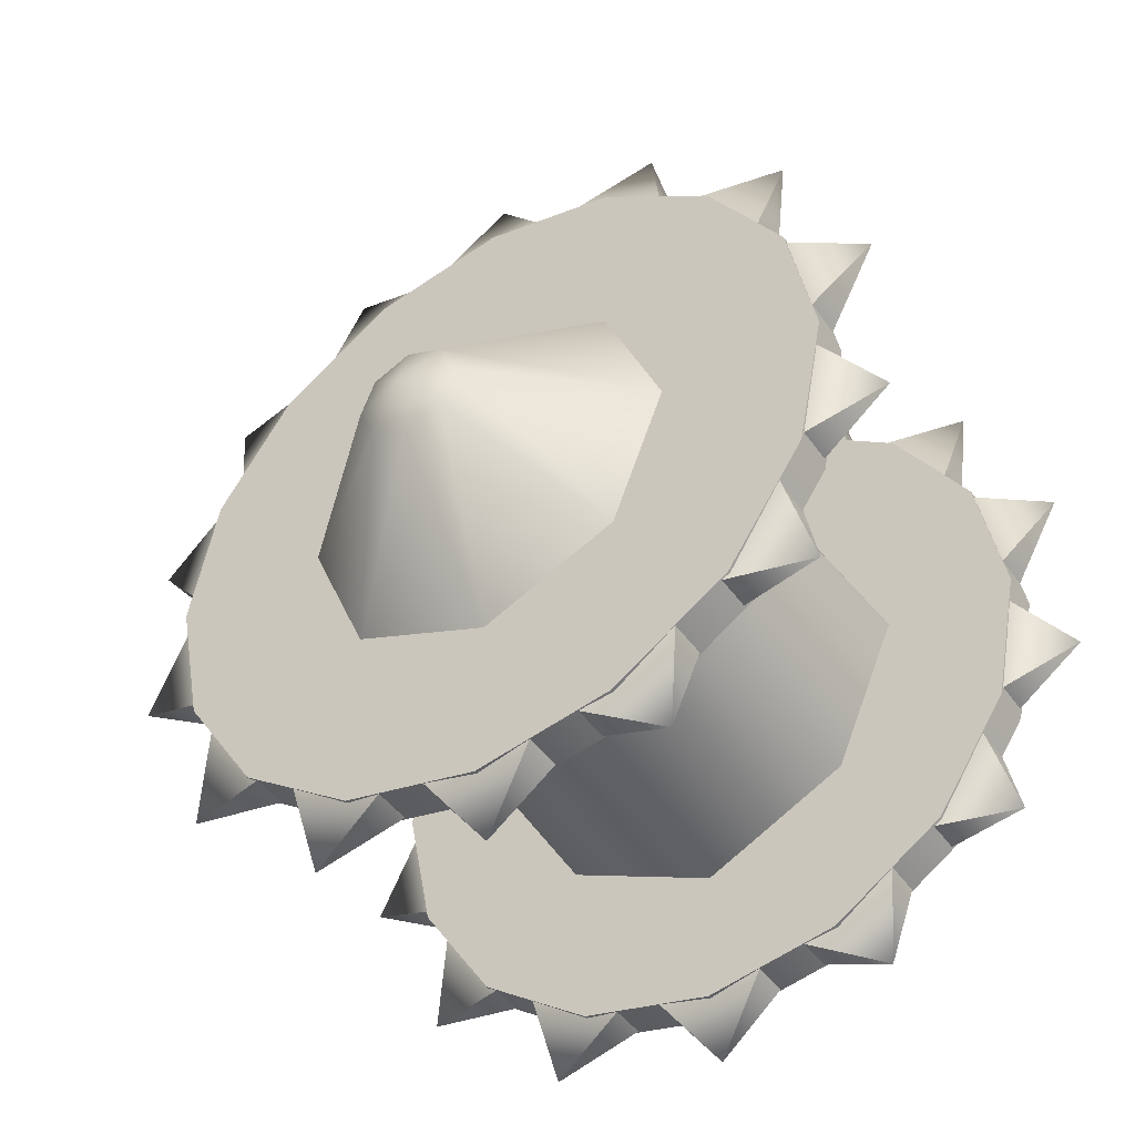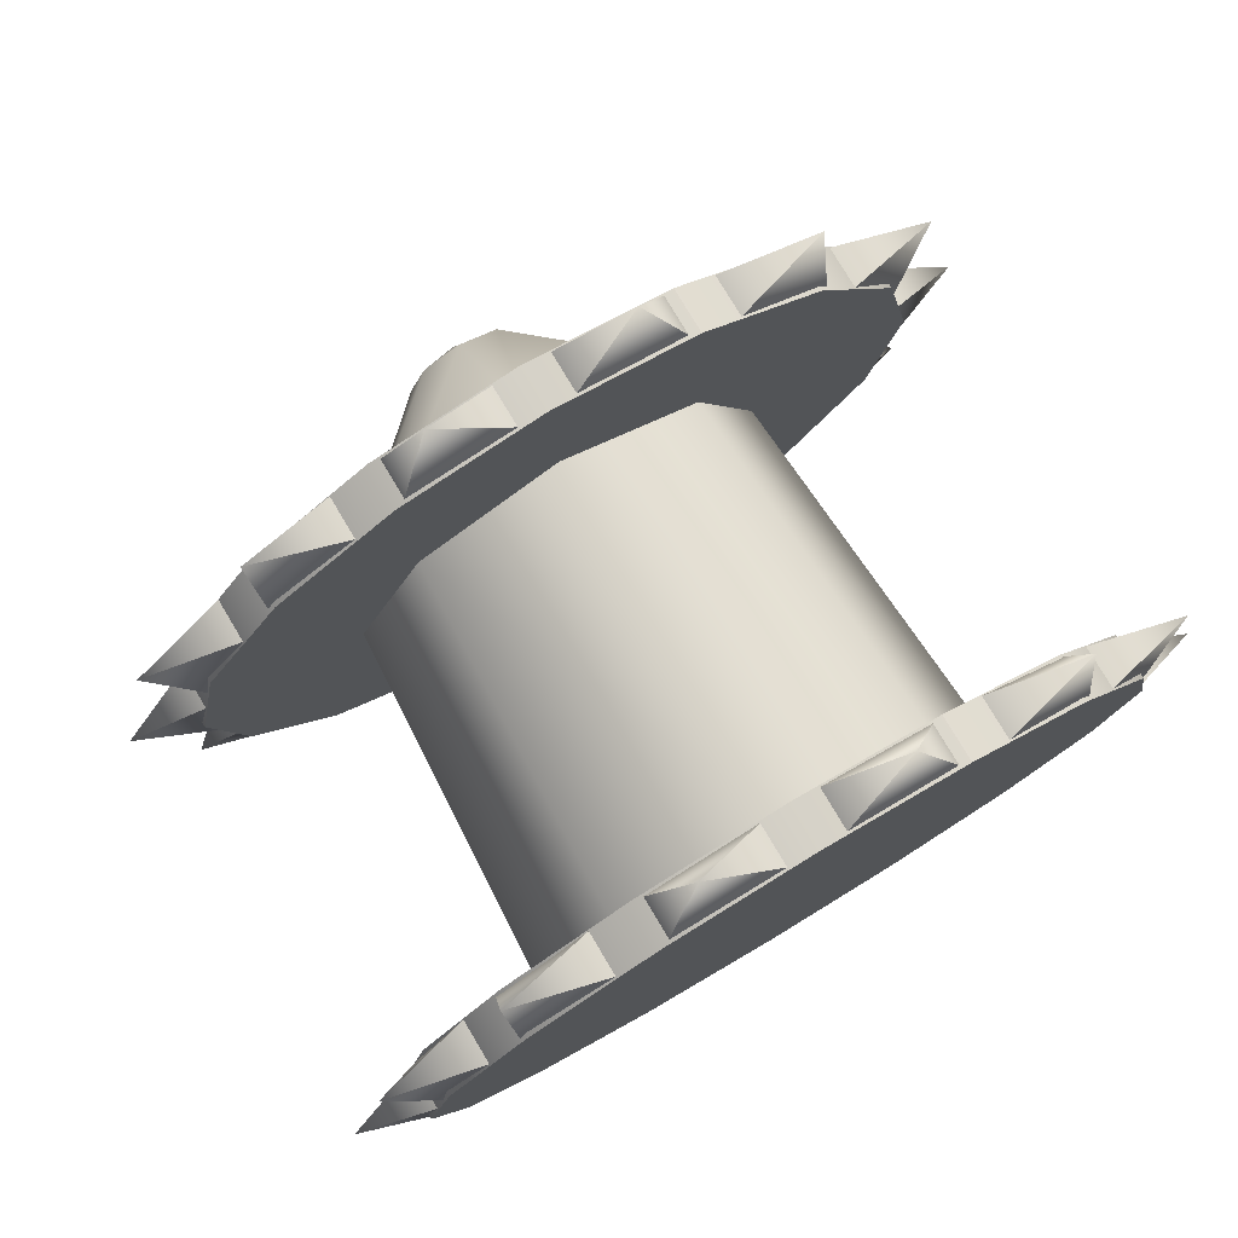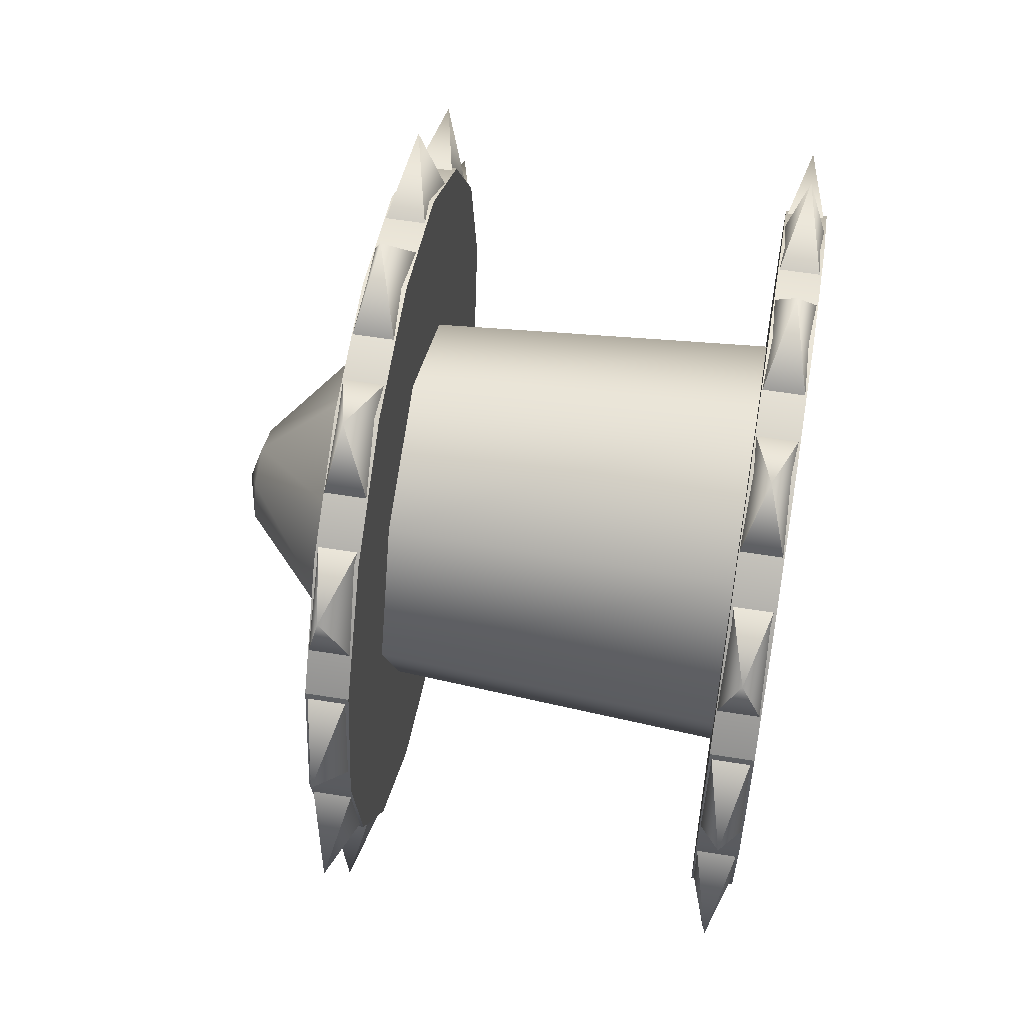
<metadata>
{"format":"obj","ext":"obj","renderer":"f3d","projection":"perspective","resolution":1024,"background":"white","views":[{"elev":-44.1,"azim":-57.4,"up":"+Z"},{"elev":78.4,"azim":59.1,"up":"+Y"},{"elev":56.0,"azim":9.7,"up":"+Z"}]}
</metadata>
<code>
v -1.427 -3.022 0.9799
v -1.427 -3.134 0.9047
v -1.427 -3.208 0.7924
v -1.427 -3.234 0.6602
v -1.427 -3.208 0.528
v -1.427 -3.133 0.4161
v -1.427 -3.02 0.3415
v -1.427 -2.888 0.3155
v -1.427 -2.756 0.3421
v -1.427 -2.644 0.4173
v -1.427 -2.569 0.5296
v -1.427 -2.543 0.6618
v -1.427 -2.57 0.794
v -1.427 -2.645 0.9059
v -1.427 -2.757 0.9805
v -1.427 -2.89 1.006
v -1.427 -3.133 0.4161
v -1.427 -3.208 0.528
v -1.468 -3.208 0.528
v -1.468 -3.133 0.4161
v -1.427 -3.234 0.6602
v -1.468 -3.234 0.6602
v -1.427 -3.208 0.7924
v -1.468 -3.208 0.7924
v -1.427 -3.208 0.7924
v -1.427 -3.134 0.9047
v -1.468 -3.134 0.9047
v -1.468 -3.208 0.7924
v -1.427 -3.022 0.9799
v -1.468 -3.022 0.9799
v -1.427 -2.89 1.006
v -1.468 -2.89 1.006
v -1.427 -2.757 0.9805
v -1.468 -2.757 0.9805
v -1.427 -2.645 0.9059
v -1.468 -2.645 0.9059
v -1.427 -2.57 0.794
v -1.468 -2.57 0.794
v -1.427 -2.543 0.6618
v -1.468 -2.543 0.6618
v -1.427 -2.569 0.5296
v -1.468 -2.569 0.5296
v -1.427 -2.569 0.5296
v -1.427 -2.644 0.4173
v -1.468 -2.644 0.4173
v -1.468 -2.569 0.5296
v -1.427 -2.756 0.3421
v -1.468 -2.756 0.3421
v -1.427 -2.888 0.3155
v -1.468 -2.888 0.3155
v -1.427 -3.02 0.3415
v -1.468 -3.02 0.3415
v -1.468 -2.57 0.794
v -1.468 -2.543 0.6618
v -1.468 -2.569 0.5296
v -1.468 -2.644 0.4173
v -1.468 -2.756 0.3421
v -1.468 -2.888 0.3155
v -1.468 -3.02 0.3415
v -1.468 -3.133 0.4161
v -1.468 -3.208 0.528
v -1.468 -3.234 0.6602
v -1.468 -3.208 0.7924
v -1.468 -3.134 0.9047
v -1.468 -3.022 0.9799
v -1.468 -2.89 1.006
v -1.468 -2.757 0.9805
v -1.468 -2.645 0.9059
v -1.432 -3.082 0.6652
v -1.09 -3.105 0.6657
v -1.09 -3.034 0.8112
v -1.432 -3.018 0.7948
v -1.432 -3.024 0.5328
v -1.09 -3.041 0.5172
v -1.432 -2.895 0.4691
v -1.09 -2.895 0.4456
v -1.09 -3.041 0.5172
v -1.432 -3.024 0.5328
v -1.432 -2.762 0.5269
v -1.09 -2.747 0.5105
v -1.432 -2.699 0.6565
v -1.09 -2.675 0.656
v -1.432 -2.756 0.7889
v -1.09 -2.74 0.8045
v -1.432 -2.886 0.8526
v -1.09 -2.885 0.8761
v -1.464 -2.75 0.7947
v -1.464 -2.696 0.6572
v -1.592 -2.839 0.6601
v -1.592 -2.853 0.696
v -1.464 -2.755 0.5221
v -1.592 -2.854 0.6248
v -1.464 -2.893 0.4683
v -1.592 -2.89 0.6107
v -1.464 -3.028 0.5275
v -1.592 -2.925 0.6262
v -1.464 -3.082 0.6649
v -1.592 -2.939 0.6621
v -1.464 -3.023 0.8001
v -1.592 -2.924 0.6974
v -1.464 -2.885 0.8539
v -1.592 -2.888 0.7114
v -1.607 -2.889 0.6611
v -1.05 -3.022 0.9799
v -1.05 -3.134 0.9047
v -1.05 -3.208 0.7924
v -1.05 -3.234 0.6602
v -1.05 -3.208 0.528
v -1.05 -3.133 0.4161
v -1.05 -3.02 0.3415
v -1.05 -2.888 0.3155
v -1.05 -2.756 0.3421
v -1.05 -2.644 0.4173
v -1.05 -2.569 0.5296
v -1.05 -2.543 0.6618
v -1.05 -2.57 0.794
v -1.05 -2.645 0.9059
v -1.05 -2.757 0.9805
v -1.05 -2.89 1.006
v -1.05 -3.133 0.4161
v -1.05 -3.208 0.528
v -1.091 -3.208 0.528
v -1.091 -3.133 0.4161
v -1.05 -3.234 0.6602
v -1.091 -3.234 0.6602
v -1.05 -3.208 0.7924
v -1.091 -3.208 0.7924
v -1.05 -3.208 0.7924
v -1.05 -3.134 0.9047
v -1.091 -3.134 0.9047
v -1.091 -3.208 0.7924
v -1.05 -3.022 0.9799
v -1.091 -3.022 0.9799
v -1.05 -2.89 1.006
v -1.091 -2.89 1.006
v -1.05 -2.757 0.9805
v -1.091 -2.757 0.9805
v -1.05 -2.645 0.9059
v -1.091 -2.645 0.9059
v -1.05 -2.57 0.794
v -1.091 -2.57 0.794
v -1.05 -2.543 0.6618
v -1.091 -2.543 0.6618
v -1.05 -2.569 0.5296
v -1.091 -2.569 0.5296
v -1.05 -2.569 0.5296
v -1.05 -2.644 0.4173
v -1.091 -2.644 0.4173
v -1.091 -2.569 0.5296
v -1.05 -2.756 0.3421
v -1.091 -2.756 0.3421
v -1.05 -2.888 0.3155
v -1.091 -2.888 0.3155
v -1.05 -3.02 0.3415
v -1.091 -3.02 0.3415
v -1.091 -2.57 0.794
v -1.091 -2.543 0.6618
v -1.091 -2.569 0.5296
v -1.091 -2.644 0.4173
v -1.091 -2.756 0.3421
v -1.091 -2.888 0.3155
v -1.091 -3.02 0.3415
v -1.091 -3.133 0.4161
v -1.091 -3.208 0.528
v -1.091 -3.234 0.6602
v -1.091 -3.208 0.7924
v -1.091 -3.134 0.9047
v -1.091 -3.022 0.9799
v -1.091 -2.89 1.006
v -1.091 -2.757 0.9805
v -1.091 -2.645 0.9059
v -1.071 -2.889 1.066
v -1.09 -2.942 0.9954
v -1.051 -2.942 0.9954
v -1.051 -2.836 0.9954
v -1.09 -2.836 0.9954
v -1.051 -2.942 0.9954
v -1.051 -2.836 0.9954
v -1.071 -2.889 1.066
v -1.09 -2.836 0.9954
v -1.09 -2.942 0.9954
v -1.071 -2.889 1.066
v -1.071 -3.064 1.026
v -1.09 -3.082 0.9395
v -1.051 -3.082 0.9395
v -1.051 -2.986 0.9855
v -1.09 -2.986 0.9855
v -1.051 -3.082 0.9395
v -1.051 -2.986 0.9855
v -1.071 -3.064 1.026
v -1.09 -2.986 0.9855
v -1.09 -3.082 0.9395
v -1.071 -3.064 1.026
v -1.071 -3.205 0.9147
v -1.09 -3.183 0.8288
v -1.051 -3.183 0.8288
v -1.051 -3.116 0.9119
v -1.09 -3.116 0.9119
v -1.051 -3.183 0.8288
v -1.051 -3.116 0.9119
v -1.071 -3.205 0.9147
v -1.09 -3.116 0.9119
v -1.09 -3.183 0.8288
v -1.071 -3.205 0.9147
v -1.071 -3.284 0.7529
v -1.09 -3.227 0.685
v -1.051 -3.227 0.685
v -1.051 -3.203 0.7888
v -1.09 -3.203 0.7888
v -1.051 -3.227 0.685
v -1.051 -3.203 0.7888
v -1.071 -3.284 0.7529
v -1.09 -3.203 0.7888
v -1.09 -3.227 0.685
v -1.071 -3.284 0.7529
v -1.071 -3.284 0.5698
v -1.09 -3.203 0.5338
v -1.051 -3.203 0.5338
v -1.051 -3.227 0.6376
v -1.09 -3.227 0.6376
v -1.051 -3.203 0.5338
v -1.051 -3.227 0.6376
v -1.071 -3.284 0.5698
v -1.09 -3.227 0.6376
v -1.09 -3.203 0.5338
v -1.071 -3.284 0.5698
v -1.071 -3.206 0.4088
v -1.09 -3.117 0.4112
v -1.051 -3.117 0.4112
v -1.051 -3.184 0.4946
v -1.09 -3.184 0.4946
v -1.051 -3.117 0.4112
v -1.051 -3.184 0.4946
v -1.071 -3.206 0.4088
v -1.09 -3.184 0.4946
v -1.09 -3.117 0.4112
v -1.071 -3.206 0.4088
v -1.071 -3.064 0.2954
v -1.09 -2.985 0.3365
v -1.051 -2.985 0.3365
v -1.051 -3.081 0.3824
v -1.09 -3.081 0.3824
v -1.051 -2.985 0.3365
v -1.051 -3.081 0.3824
v -1.071 -3.064 0.2954
v -1.09 -3.081 0.3824
v -1.09 -2.985 0.3365
v -1.071 -3.064 0.2954
v -1.071 -2.889 0.2559
v -1.09 -2.835 0.3268
v -1.051 -2.835 0.3268
v -1.051 -2.942 0.3267
v -1.09 -2.942 0.3267
v -1.051 -2.835 0.3268
v -1.051 -2.942 0.3267
v -1.071 -2.889 0.2559
v -1.09 -2.942 0.3267
v -1.09 -2.835 0.3268
v -1.071 -2.889 0.2559
v -1.071 -2.714 0.2955
v -1.09 -2.697 0.3825
v -1.051 -2.697 0.3825
v -1.051 -2.793 0.3365
v -1.09 -2.793 0.3365
v -1.051 -2.697 0.3825
v -1.051 -2.793 0.3365
v -1.071 -2.714 0.2955
v -1.09 -2.793 0.3365
v -1.09 -2.697 0.3825
v -1.071 -2.714 0.2955
v -1.071 -2.572 0.4085
v -1.09 -2.594 0.4944
v -1.051 -2.594 0.4944
v -1.051 -2.661 0.411
v -1.09 -2.661 0.411
v -1.051 -2.594 0.4944
v -1.051 -2.661 0.411
v -1.071 -2.572 0.4085
v -1.09 -2.661 0.411
v -1.09 -2.594 0.4944
v -1.071 -2.572 0.4085
v -1.071 -2.494 0.5724
v -1.09 -2.551 0.6399
v -1.051 -2.551 0.6399
v -1.051 -2.574 0.536
v -1.09 -2.574 0.536
v -1.051 -2.551 0.6399
v -1.051 -2.574 0.536
v -1.071 -2.494 0.5724
v -1.09 -2.574 0.536
v -1.09 -2.551 0.6399
v -1.071 -2.494 0.5724
v -1.071 -2.494 0.7511
v -1.09 -2.575 0.7873
v -1.051 -2.575 0.7873
v -1.051 -2.551 0.6835
v -1.09 -2.551 0.6835
v -1.051 -2.575 0.7873
v -1.051 -2.551 0.6835
v -1.071 -2.494 0.7511
v -1.09 -2.551 0.6835
v -1.09 -2.575 0.7873
v -1.071 -2.494 0.7511
v -1.071 -2.572 0.9135
v -1.09 -2.661 0.911
v -1.051 -2.661 0.911
v -1.051 -2.594 0.8277
v -1.09 -2.594 0.8277
v -1.051 -2.661 0.911
v -1.051 -2.594 0.8277
v -1.071 -2.572 0.9135
v -1.09 -2.594 0.8277
v -1.09 -2.661 0.911
v -1.071 -2.572 0.9135
v -1.071 -2.715 1.027
v -1.09 -2.794 0.986
v -1.051 -2.794 0.986
v -1.051 -2.698 0.9403
v -1.09 -2.698 0.9403
v -1.051 -2.794 0.986
v -1.051 -2.698 0.9403
v -1.071 -2.715 1.027
v -1.09 -2.698 0.9403
v -1.09 -2.794 0.986
v -1.071 -2.715 1.027
v -1.449 -2.889 1.066
v -1.468 -2.942 0.9954
v -1.429 -2.942 0.9954
v -1.429 -2.836 0.9954
v -1.468 -2.836 0.9954
v -1.429 -2.942 0.9954
v -1.429 -2.836 0.9954
v -1.449 -2.889 1.066
v -1.468 -2.836 0.9954
v -1.468 -2.942 0.9954
v -1.449 -2.889 1.066
v -1.449 -3.064 1.026
v -1.468 -3.082 0.9395
v -1.429 -3.082 0.9395
v -1.429 -2.986 0.9855
v -1.468 -2.986 0.9855
v -1.429 -3.082 0.9395
v -1.429 -2.986 0.9855
v -1.449 -3.064 1.026
v -1.468 -2.986 0.9855
v -1.468 -3.082 0.9395
v -1.449 -3.064 1.026
v -1.449 -3.205 0.9147
v -1.468 -3.183 0.8288
v -1.429 -3.183 0.8288
v -1.429 -3.116 0.9119
v -1.468 -3.116 0.9119
v -1.429 -3.183 0.8288
v -1.429 -3.116 0.9119
v -1.449 -3.205 0.9147
v -1.468 -3.116 0.9119
v -1.468 -3.183 0.8288
v -1.449 -3.205 0.9147
v -1.449 -3.284 0.7529
v -1.468 -3.227 0.685
v -1.429 -3.227 0.685
v -1.429 -3.203 0.7888
v -1.468 -3.203 0.7888
v -1.429 -3.227 0.685
v -1.429 -3.203 0.7888
v -1.449 -3.284 0.7529
v -1.468 -3.203 0.7888
v -1.468 -3.227 0.685
v -1.449 -3.284 0.7529
v -1.449 -3.284 0.5698
v -1.468 -3.203 0.5338
v -1.429 -3.203 0.5338
v -1.429 -3.227 0.6376
v -1.468 -3.227 0.6376
v -1.429 -3.203 0.5338
v -1.429 -3.227 0.6376
v -1.449 -3.284 0.5698
v -1.468 -3.227 0.6376
v -1.468 -3.203 0.5338
v -1.449 -3.284 0.5698
v -1.449 -3.206 0.4088
v -1.468 -3.117 0.4112
v -1.429 -3.117 0.4112
v -1.429 -3.184 0.4946
v -1.468 -3.184 0.4946
v -1.429 -3.117 0.4112
v -1.429 -3.184 0.4946
v -1.449 -3.206 0.4088
v -1.468 -3.184 0.4946
v -1.468 -3.117 0.4112
v -1.449 -3.206 0.4088
v -1.449 -3.064 0.2954
v -1.468 -2.985 0.3365
v -1.429 -2.985 0.3365
v -1.429 -3.081 0.3824
v -1.468 -3.081 0.3824
v -1.429 -2.985 0.3365
v -1.429 -3.081 0.3824
v -1.449 -3.064 0.2954
v -1.468 -3.081 0.3824
v -1.468 -2.985 0.3365
v -1.449 -3.064 0.2954
v -1.449 -2.889 0.2559
v -1.468 -2.835 0.3268
v -1.429 -2.835 0.3268
v -1.429 -2.942 0.3267
v -1.468 -2.942 0.3267
v -1.429 -2.835 0.3268
v -1.429 -2.942 0.3267
v -1.449 -2.889 0.2559
v -1.468 -2.942 0.3267
v -1.468 -2.835 0.3268
v -1.449 -2.889 0.2559
v -1.449 -2.714 0.2955
v -1.468 -2.697 0.3825
v -1.429 -2.697 0.3825
v -1.429 -2.793 0.3365
v -1.468 -2.793 0.3365
v -1.429 -2.697 0.3825
v -1.429 -2.793 0.3365
v -1.449 -2.714 0.2955
v -1.468 -2.793 0.3365
v -1.468 -2.697 0.3825
v -1.449 -2.714 0.2955
v -1.449 -2.572 0.4085
v -1.468 -2.594 0.4944
v -1.429 -2.594 0.4944
v -1.429 -2.661 0.411
v -1.468 -2.661 0.411
v -1.429 -2.594 0.4944
v -1.429 -2.661 0.411
v -1.449 -2.572 0.4085
v -1.468 -2.661 0.411
v -1.468 -2.594 0.4944
v -1.449 -2.572 0.4085
v -1.449 -2.494 0.5724
v -1.468 -2.551 0.6399
v -1.429 -2.551 0.6399
v -1.429 -2.574 0.536
v -1.468 -2.574 0.536
v -1.429 -2.551 0.6399
v -1.429 -2.574 0.536
v -1.449 -2.494 0.5724
v -1.468 -2.574 0.536
v -1.468 -2.551 0.6399
v -1.449 -2.494 0.5724
v -1.449 -2.494 0.7511
v -1.468 -2.575 0.7873
v -1.429 -2.575 0.7873
v -1.429 -2.551 0.6835
v -1.468 -2.551 0.6835
v -1.429 -2.575 0.7873
v -1.429 -2.551 0.6835
v -1.449 -2.494 0.7511
v -1.468 -2.551 0.6835
v -1.468 -2.575 0.7873
v -1.449 -2.494 0.7511
v -1.449 -2.572 0.9135
v -1.468 -2.661 0.911
v -1.429 -2.661 0.911
v -1.429 -2.594 0.8277
v -1.468 -2.594 0.8277
v -1.429 -2.661 0.911
v -1.429 -2.594 0.8277
v -1.449 -2.572 0.9135
v -1.468 -2.594 0.8277
v -1.468 -2.661 0.911
v -1.449 -2.572 0.9135
v -1.449 -2.715 1.027
v -1.468 -2.794 0.986
v -1.429 -2.794 0.986
v -1.429 -2.698 0.9403
v -1.468 -2.698 0.9403
v -1.429 -2.794 0.986
v -1.429 -2.698 0.9403
v -1.449 -2.715 1.027
v -1.468 -2.698 0.9403
v -1.468 -2.794 0.986
v -1.449 -2.715 1.027
v -1.071 -2.889 1.066
v -1.071 -3.064 1.026
v -1.071 -3.205 0.9147
v -1.071 -3.284 0.7529
v -1.071 -3.284 0.5698
v -1.071 -3.206 0.4088
v -1.071 -3.064 0.2954
v -1.071 -2.889 0.2559
v -1.071 -2.714 0.2955
v -1.071 -2.572 0.4085
v -1.071 -2.494 0.5724
v -1.071 -2.494 0.7511
v -1.071 -2.572 0.9135
v -1.071 -2.715 1.027
v -1.449 -2.889 1.066
v -1.449 -3.064 1.026
v -1.449 -3.205 0.9147
v -1.449 -3.284 0.7529
v -1.449 -3.284 0.5698
v -1.449 -3.206 0.4088
v -1.449 -3.064 0.2954
v -1.449 -2.889 0.2559
v -1.449 -2.714 0.2955
v -1.449 -2.572 0.4085
v -1.449 -2.494 0.5724
v -1.449 -2.494 0.7511
v -1.449 -2.572 0.9135
v -1.449 -2.715 1.027
g group_109_140627821498784
f 1 2 3
f 3 4 5
f 5 6 7
f 3 5 7
f 7 8 9
f 9 10 11
f 7 9 11
f 3 7 11
f 11 12 13
f 13 14 15
f 11 13 15
f 3 11 15
f 1 3 15
f 1 15 16
f 17 18 19
f 19 20 17
f 18 21 22
f 22 19 18
f 21 23 24
f 24 22 21
f 25 26 27
f 27 28 25
f 26 29 30
f 30 27 26
f 29 31 32
f 32 30 29
f 31 33 34
f 34 32 31
f 33 35 36
f 36 34 33
f 35 37 38
f 38 36 35
f 37 39 40
f 40 38 37
f 39 41 42
f 42 40 39
f 43 44 45
f 45 46 43
f 44 47 48
f 48 45 44
f 47 49 50
f 50 48 47
f 49 51 52
f 52 50 49
f 51 17 20
f 20 52 51
f 53 54 55
f 55 56 57
f 57 58 59
f 55 57 59
f 59 60 61
f 61 62 63
f 59 61 63
f 55 59 63
f 63 64 65
f 65 66 67
f 63 65 67
f 55 63 67
f 53 55 67
f 53 67 68
f 69 70 71
f 71 72 69
f 73 74 70
f 70 69 73
f 75 76 77
f 77 78 75
f 79 80 76
f 76 75 79
f 81 82 80
f 80 79 81
f 83 84 82
f 82 81 83
f 85 86 84
f 84 83 85
f 72 71 86
f 86 85 72
f 87 88 89
f 89 90 87
f 88 91 92
f 92 89 88
f 91 93 94
f 94 92 91
f 93 95 96
f 96 94 93
f 95 97 98
f 98 96 95
f 97 99 100
f 100 98 97
f 99 101 102
f 102 100 99
f 101 87 90
f 90 102 101
f 90 89 103
f 89 92 103
f 92 94 103
f 94 96 103
f 96 98 103
f 98 100 103
f 100 102 103
f 102 90 103
f 104 105 106
f 106 107 108
f 108 109 110
f 106 108 110
f 110 111 112
f 112 113 114
f 110 112 114
f 106 110 114
f 114 115 116
f 116 117 118
f 114 116 118
f 106 114 118
f 104 106 118
f 104 118 119
f 120 121 122
f 122 123 120
f 121 124 125
f 125 122 121
f 124 126 127
f 127 125 124
f 128 129 130
f 130 131 128
f 129 132 133
f 133 130 129
f 132 134 135
f 135 133 132
f 134 136 137
f 137 135 134
f 136 138 139
f 139 137 136
f 138 140 141
f 141 139 138
f 140 142 143
f 143 141 140
f 142 144 145
f 145 143 142
f 146 147 148
f 148 149 146
f 147 150 151
f 151 148 147
f 150 152 153
f 153 151 150
f 152 154 155
f 155 153 152
f 154 120 123
f 123 155 154
f 156 157 158
f 158 159 160
f 160 161 162
f 158 160 162
f 162 163 164
f 164 165 166
f 162 164 166
f 158 162 166
f 166 167 168
f 168 169 170
f 166 168 170
f 158 166 170
f 156 158 170
f 156 170 171
f 172 173 174
f 480 175 176
f 177 178 179
f 180 181 182
f 183 184 185
f 481 186 187
f 188 189 190
f 191 192 193
f 194 195 196
f 482 197 198
f 199 200 201
f 202 203 204
f 205 206 207
f 483 208 209
f 210 211 212
f 213 214 215
f 216 217 218
f 484 219 220
f 221 222 223
f 224 225 226
f 227 228 229
f 485 230 231
f 232 233 234
f 235 236 237
f 238 239 240
f 486 241 242
f 243 244 245
f 246 247 248
f 249 250 251
f 487 252 253
f 254 255 256
f 257 258 259
f 260 261 262
f 488 263 264
f 265 266 267
f 268 269 270
f 271 272 273
f 489 274 275
f 276 277 278
f 279 280 281
f 282 283 284
f 490 285 286
f 287 288 289
f 290 291 292
f 293 294 295
f 491 296 297
f 298 299 300
f 301 302 303
f 304 305 306
f 492 307 308
f 309 310 311
f 312 313 314
f 315 316 317
f 493 318 319
f 320 321 322
f 323 324 325
f 326 327 328
f 494 329 330
f 331 332 333
f 334 335 336
f 337 338 339
f 495 340 341
f 342 343 344
f 345 346 347
f 348 349 350
f 496 351 352
f 353 354 355
f 356 357 358
f 359 360 361
f 497 362 363
f 364 365 366
f 367 368 369
f 370 371 372
f 498 373 374
f 375 376 377
f 378 379 380
f 381 382 383
f 499 384 385
f 386 387 388
f 389 390 391
f 392 393 394
f 500 395 396
f 397 398 399
f 400 401 402
f 403 404 405
f 501 406 407
f 408 409 410
f 411 412 413
f 414 415 416
f 502 417 418
f 419 420 421
f 422 423 424
f 425 426 427
f 503 428 429
f 430 431 432
f 433 434 435
f 436 437 438
f 504 439 440
f 441 442 443
f 444 445 446
f 447 448 449
f 505 450 451
f 452 453 454
f 455 456 457
f 458 459 460
f 506 461 462
f 463 464 465
f 466 467 468
f 469 470 471
f 507 472 473
f 474 475 476
f 477 478 479

</code>
